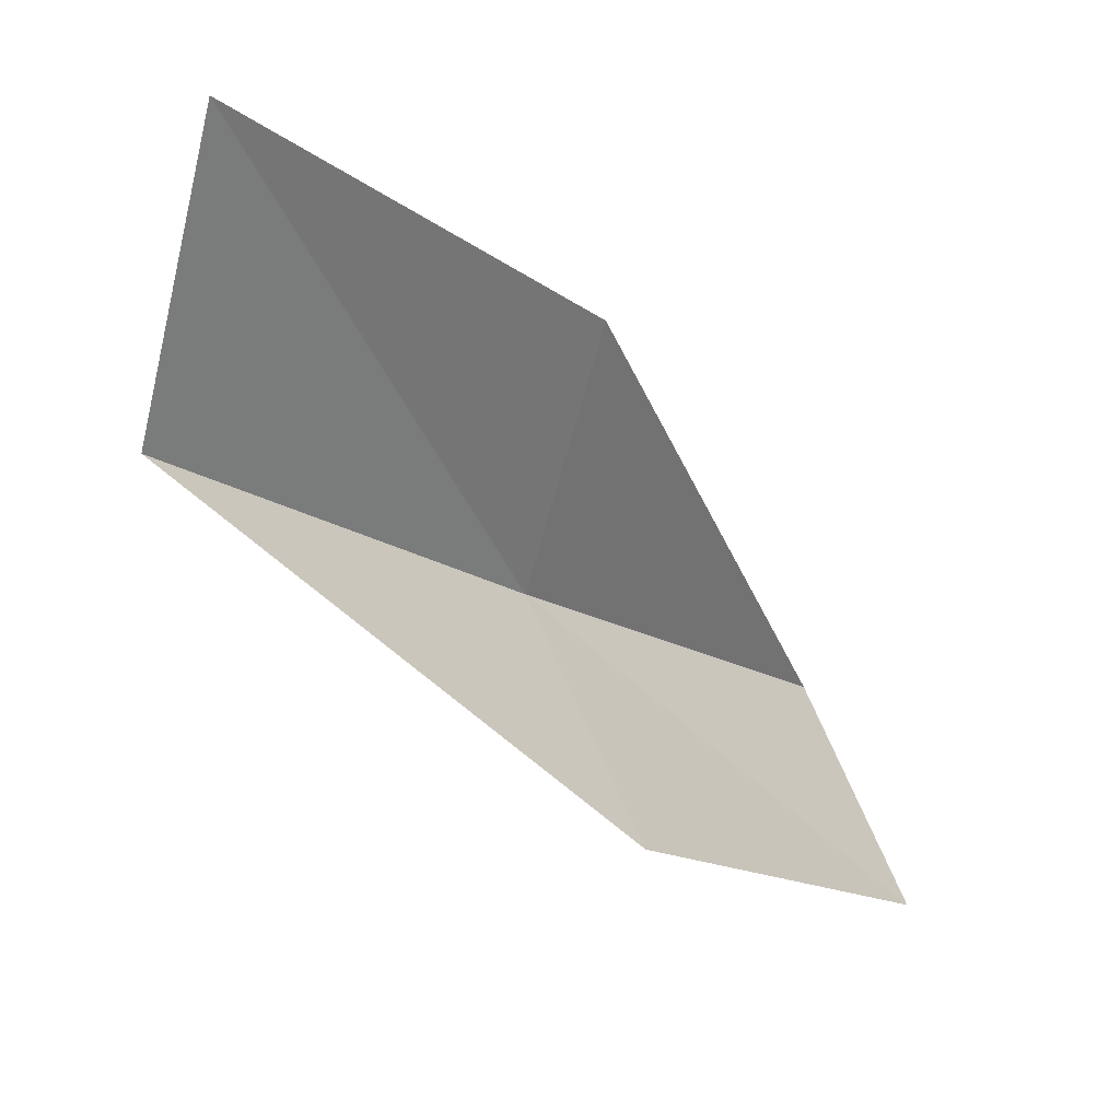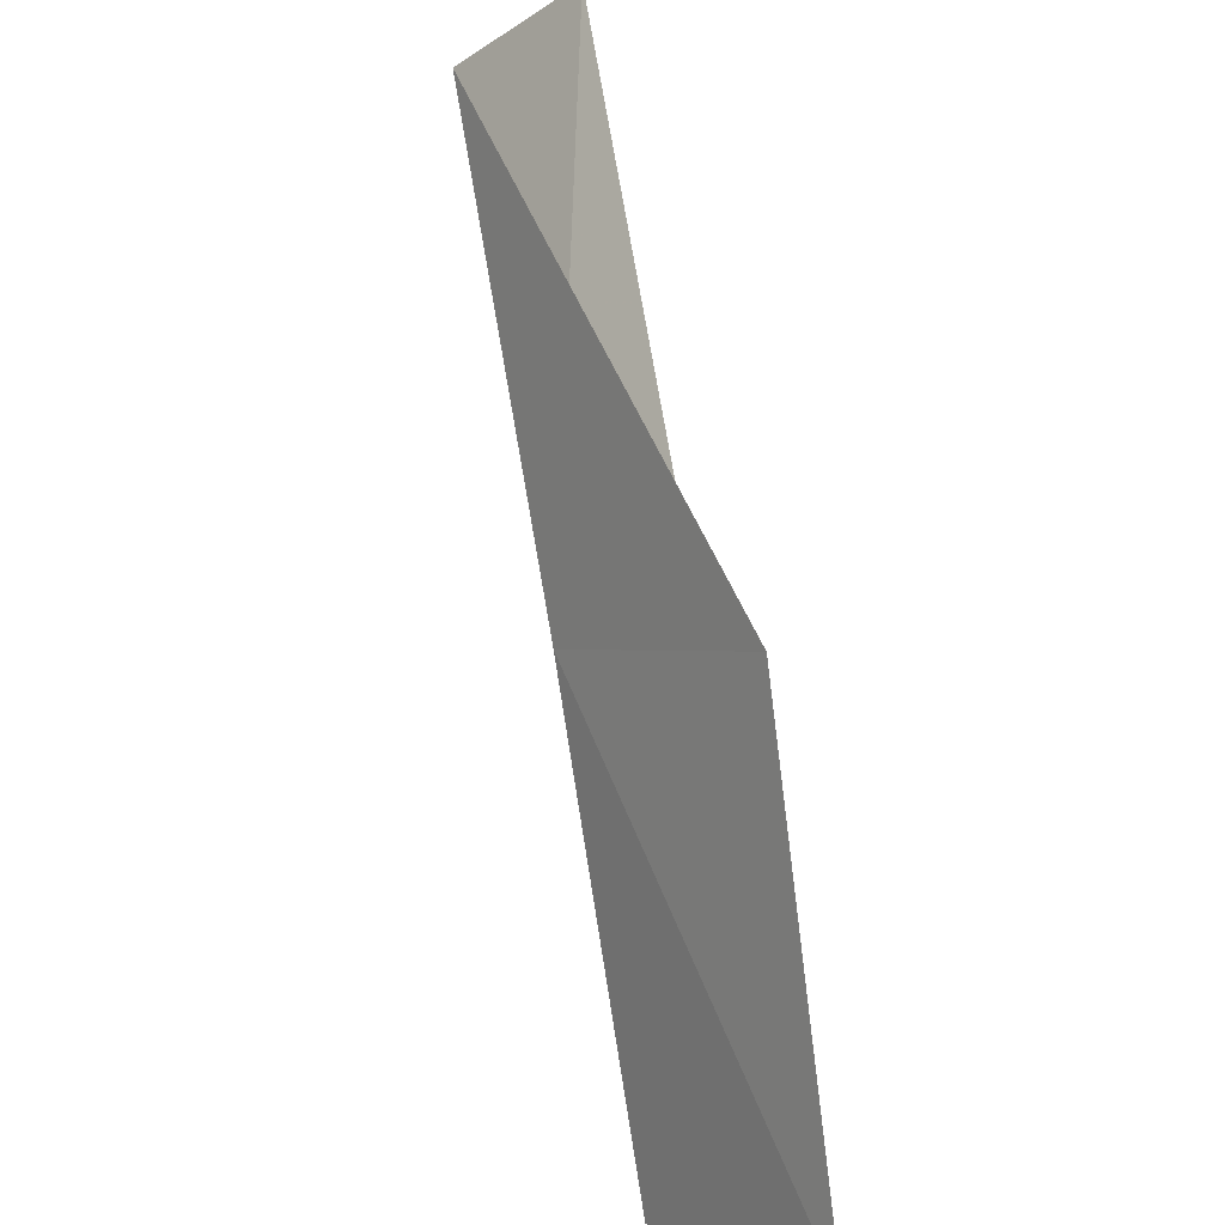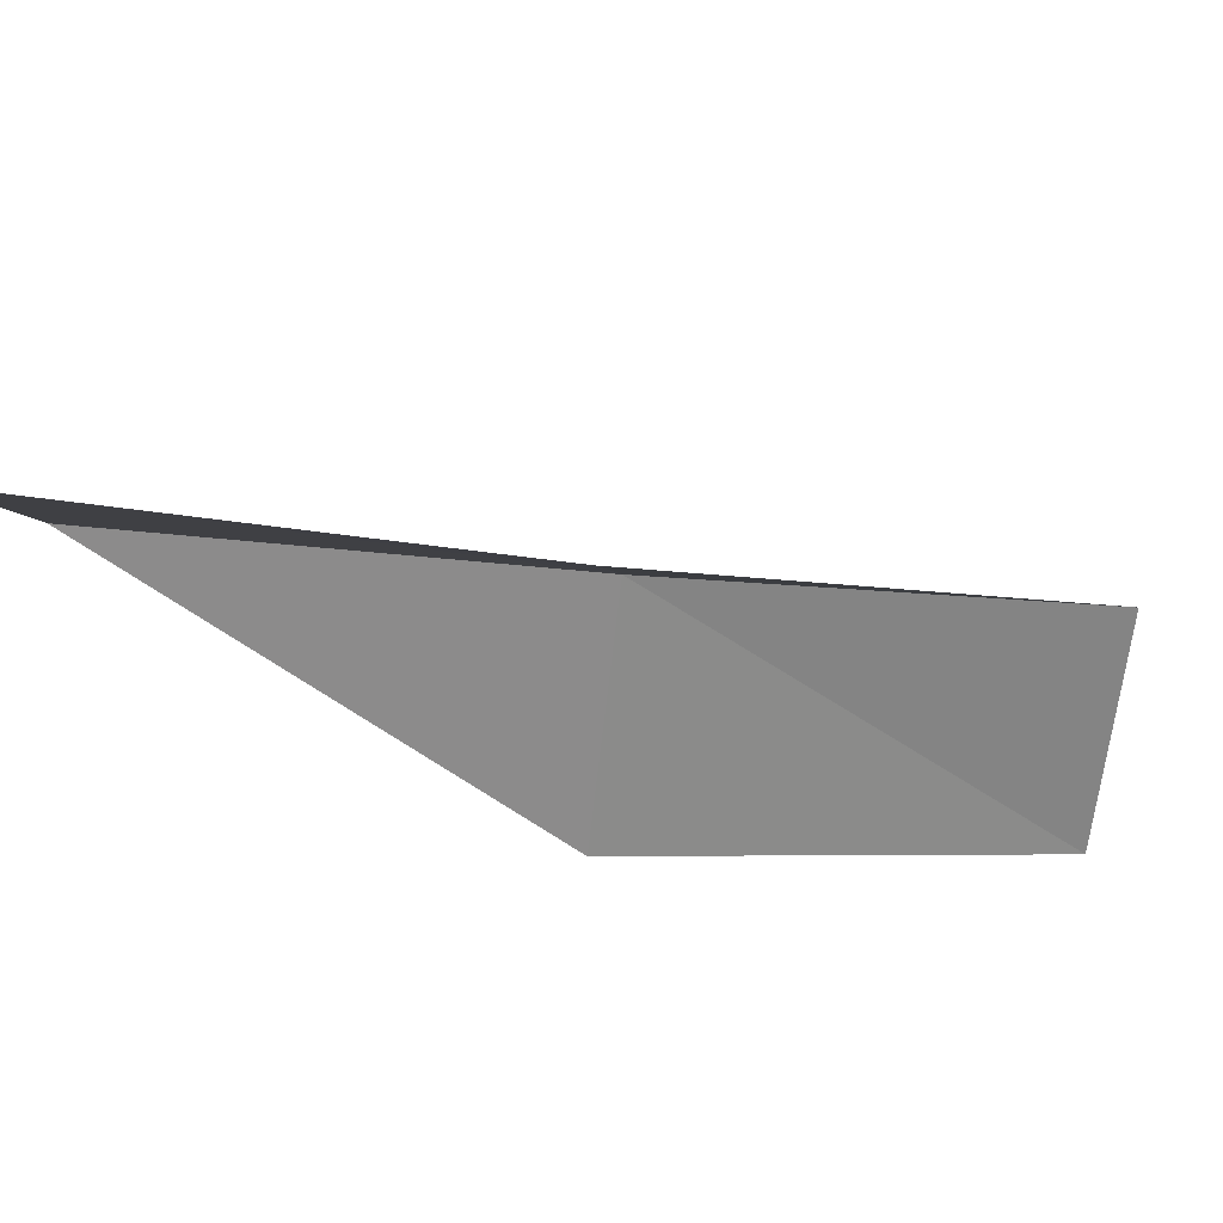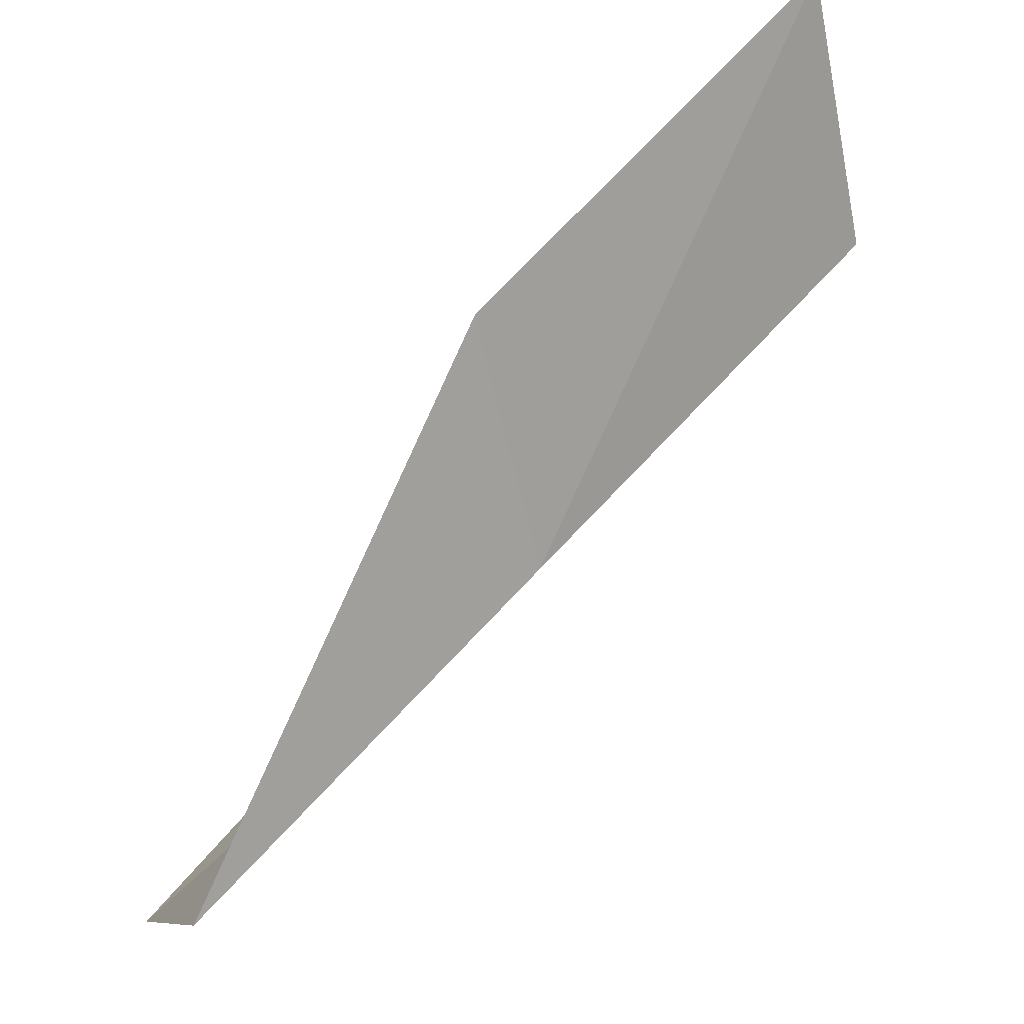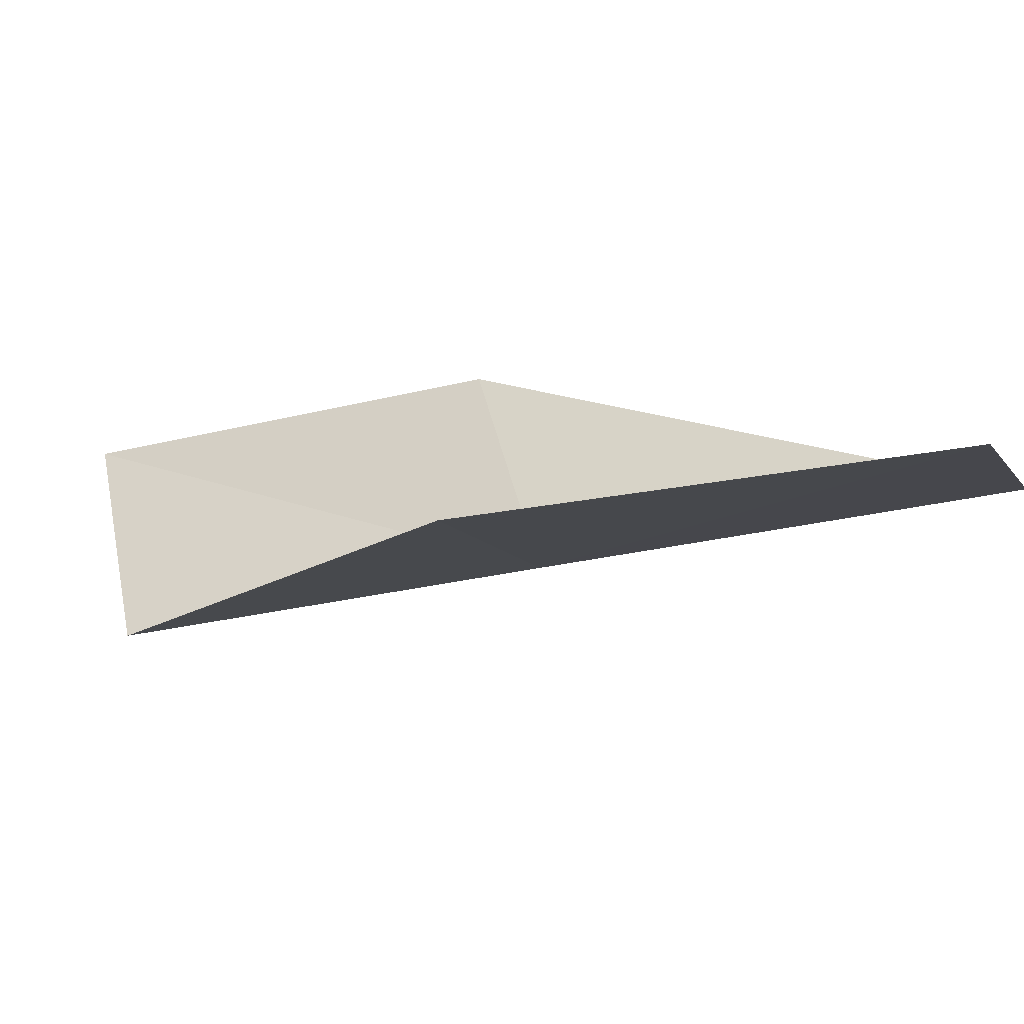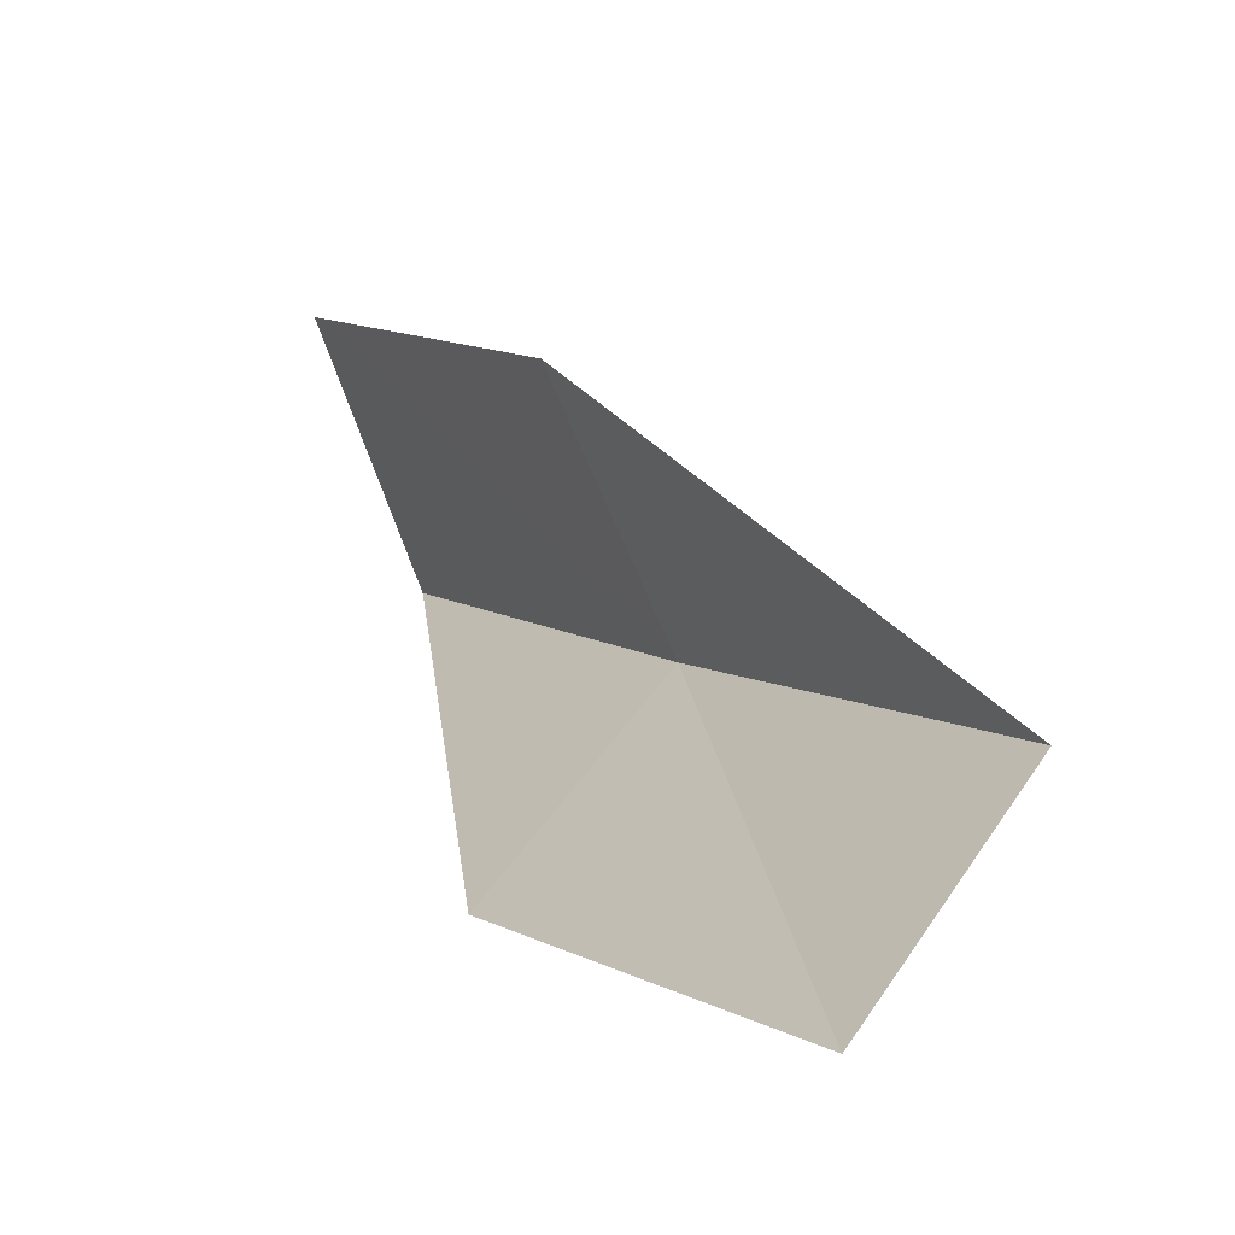
<metadata>
{"format":"obj","ext":"obj","renderer":"f3d","projection":"perspective","resolution":1024,"background":"white","views":[{"elev":3.8,"azim":-127.2,"up":"+Y"},{"elev":-72.2,"azim":-156.8,"up":"+Y"},{"elev":64.1,"azim":-80.0,"up":"+Y"},{"elev":48.4,"azim":58.5,"up":"+Y"},{"elev":-65.3,"azim":-58.3,"up":"+Y"},{"elev":-11.0,"azim":-18.2,"up":"+Y"}]}
</metadata>
<code>
v -24.02 2.982 83.55
v -25.22 5.477 83.55
v -22.91 1.704 88.06
v -24.49 -0.3962 88.06
v -25.79 0.853 83.55
v -26.18 7.053 79.05
v -25.06 4.372 79.05
f 1 3 2
f 1 5 4
f 1 4 3
f 1 6 7
f 1 2 6
f 1 7 5

</code>
